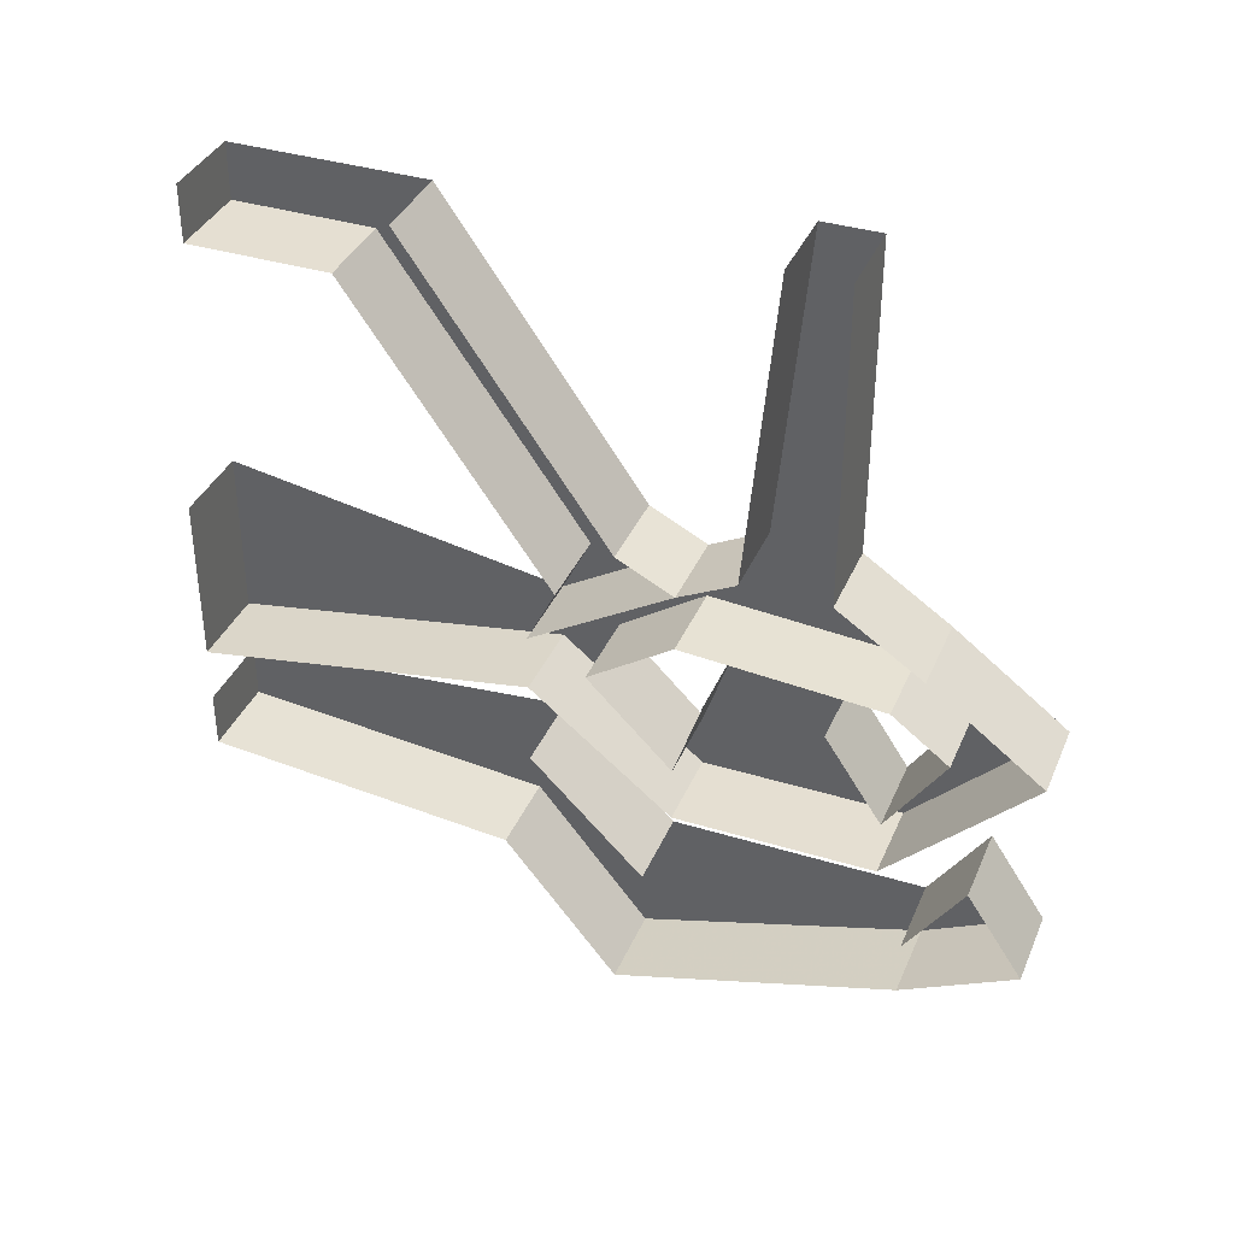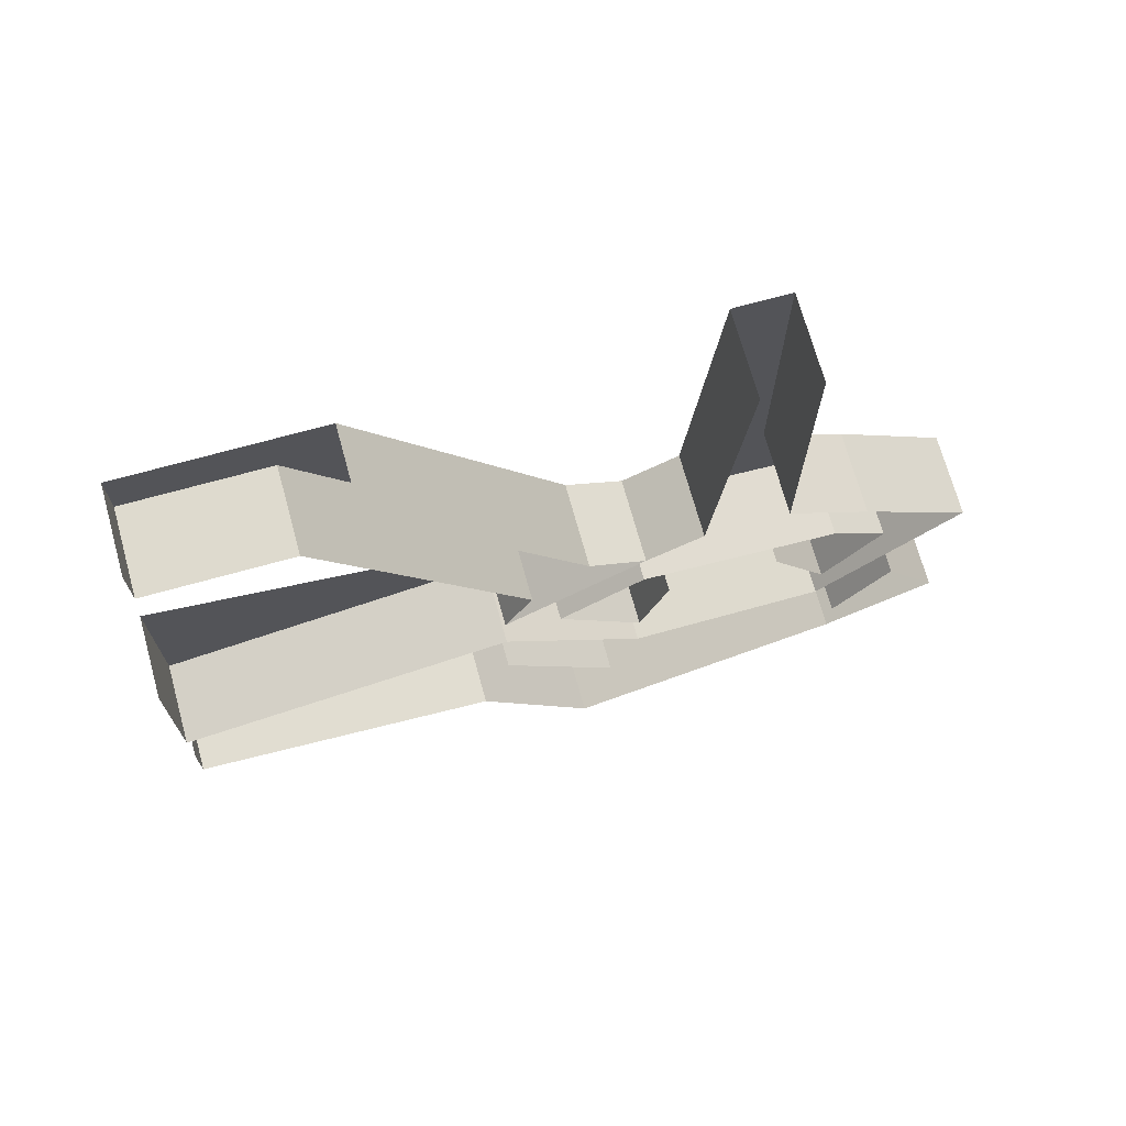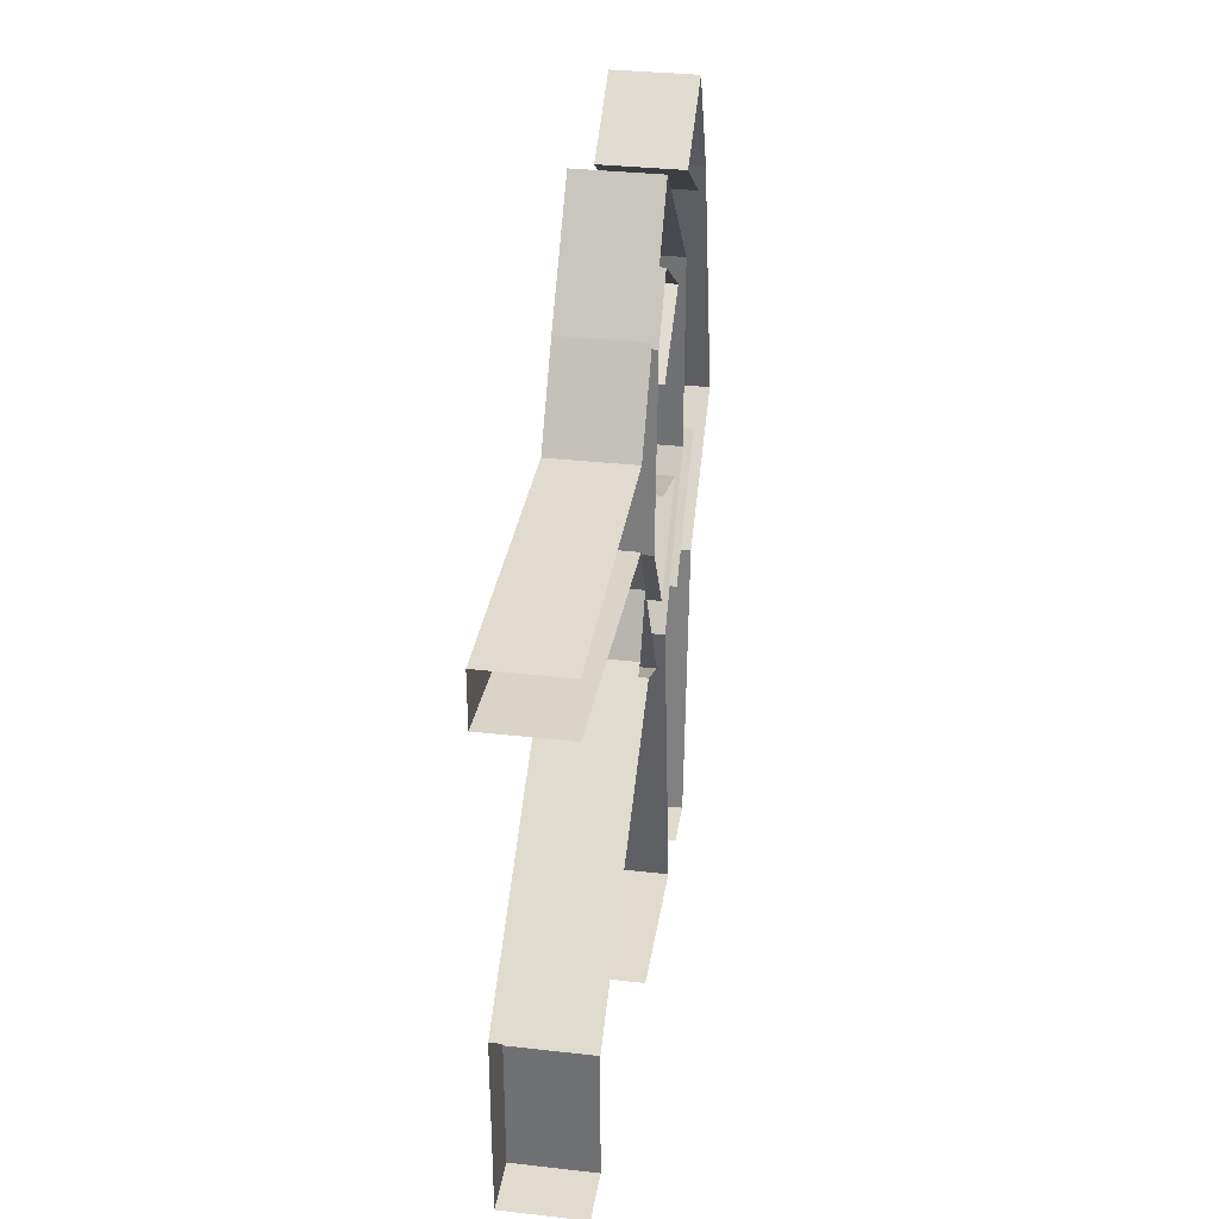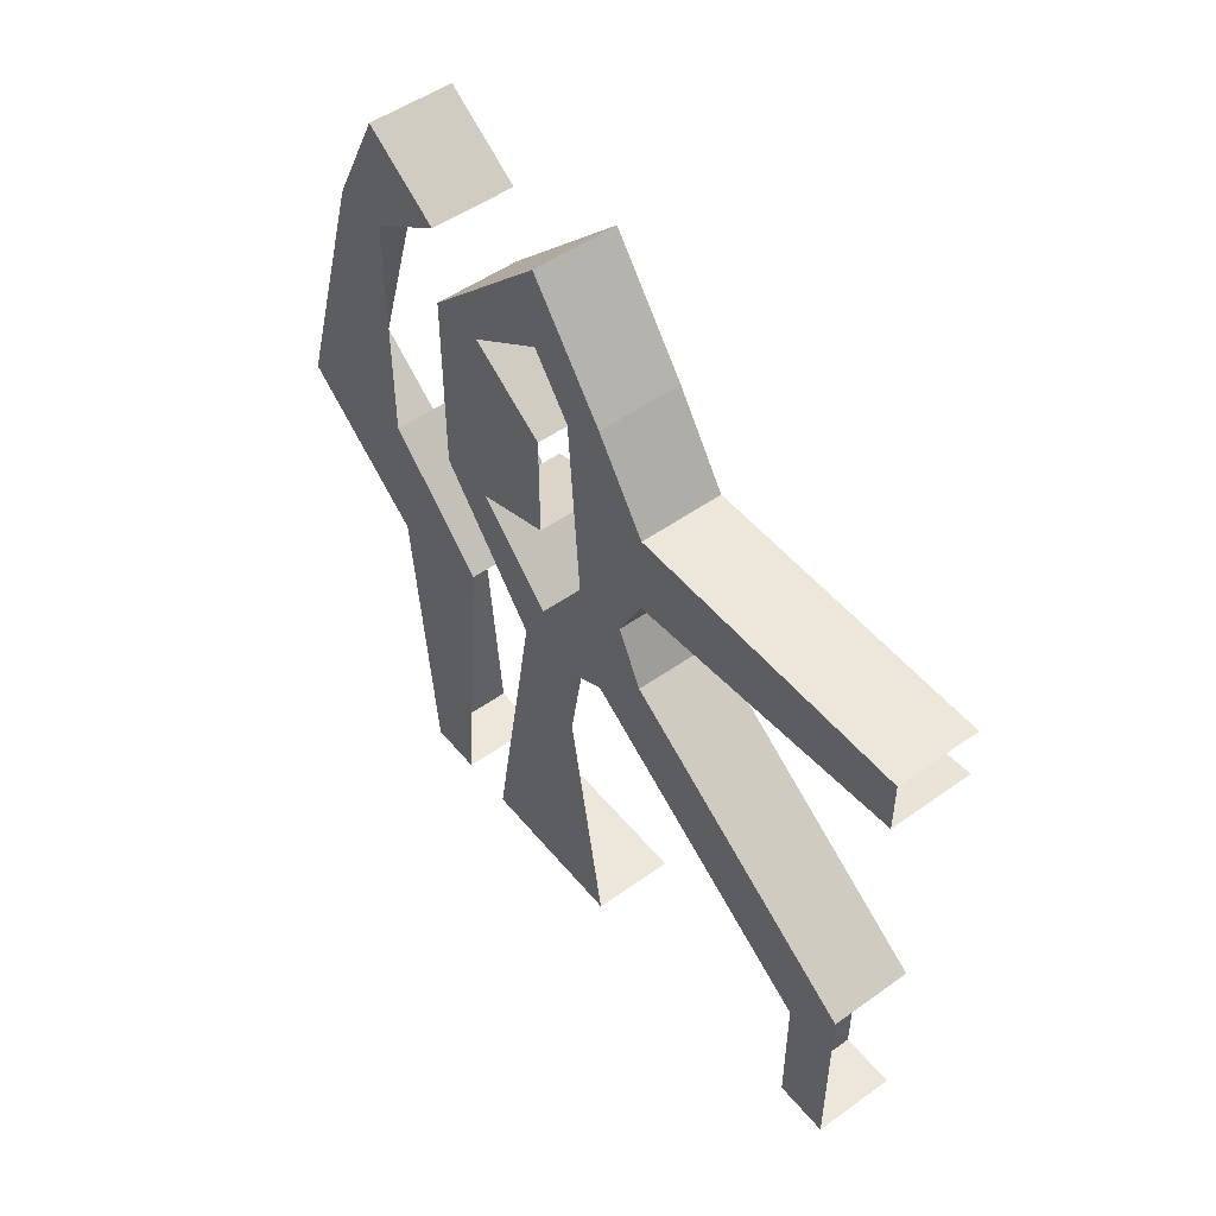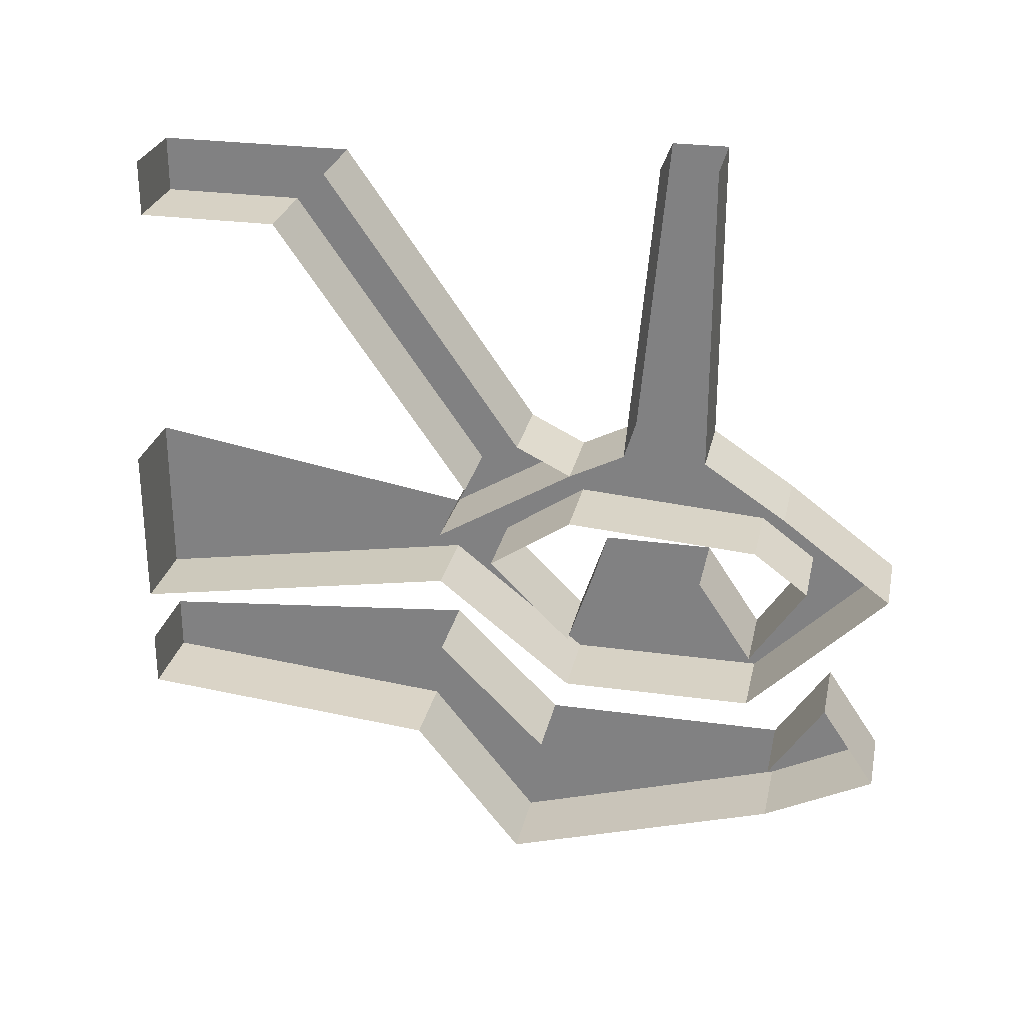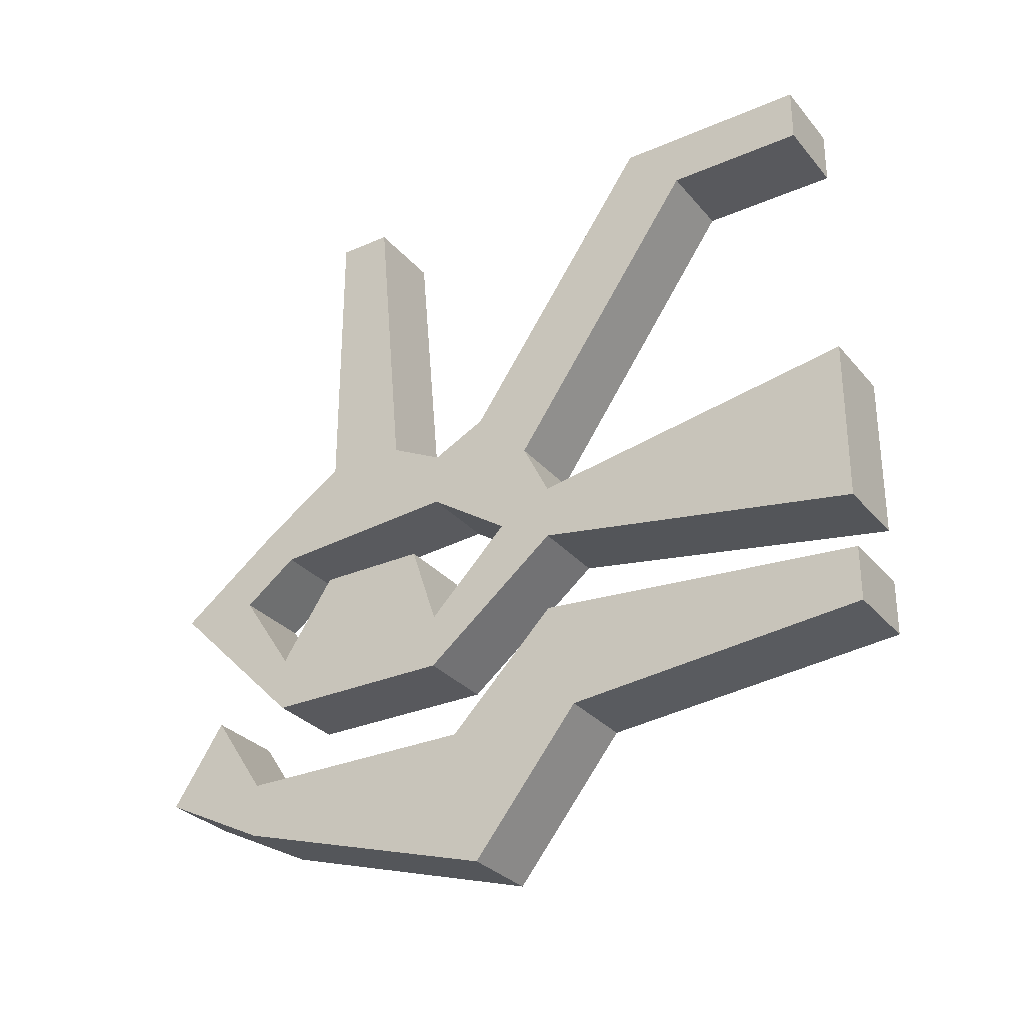
<metadata>
{"format":"obj","ext":"obj","renderer":"f3d","projection":"perspective","resolution":1024,"background":"white","views":[{"elev":37.3,"azim":-68.5,"up":"+Y"},{"elev":71.1,"azim":-105.5,"up":"+Y"},{"elev":33.5,"azim":-171.2,"up":"+Z"},{"elev":50.6,"azim":142.0,"up":"+Z"},{"elev":27.2,"azim":-78.0,"up":"+Y"},{"elev":-30.0,"azim":122.3,"up":"+Y"}]}
</metadata>
<code>
o walldecor/6536/straight
v -62 -146 25
v -62 -152 21
v -68 -152 21
v -68 -146 25
v -62 -152 29
v -62 -156 21
v -62 -152 3
v -62 -162 1
v -62 -144 -5
v -68 -144 -5
v -68 -152 3
v -68 -152 29
v -68 -156 21
v -68 -162 1
v -62 -152 -7
v -62 -146 -29
v -62 -150 -29
v -68 -146 -29
v -68 -150 -29
v -68 -152 -7
v -68 -138 -5
v -68 -142 -29
v -62 -142 -29
v -62 -138 -5
v -68 -146 5
v -62 -146 5
v -68 -146 19
v -62 -146 19
v -68 -136 29
v -62 -136 29
v -68 -130 21
v -62 -130 21
v -68 -126 15
v -62 -126 15
v -68 -104 15
v -62 -104 15
v -62 -126 9
v -62 -104 11
v -68 -126 9
v -68 -104 11
v -68 -130 -29
v -62 -130 -29
v -62 -134 -5
v -62 -136 -1
v -62 -142 5
v -62 -142 19
v -62 -136 23
v -62 -133 19
v -62 -128 5
v -68 -128 5
v -68 -136 -1
v -68 -142 5
v -62 -136 7
v -62 -136 15
v -68 -136 15
v -68 -142 19
v -68 -136 23
v -68 -133 19
v -62 -132 5
v -62 -126 1
v -68 -126 1
v -68 -134 -5
v -62 -130 -3
v -62 -106 -13
v -68 -106 -13
v -68 -132 5
v -68 -130 -3
v -62 -110 -17
v -62 -106 -27
v -62 -110 -27
v -68 -110 -27
v -68 -106 -27
v -68 -110 -17
v -68 -136 7
f 1 2 3
f 1 3 4
f 1 4 5
f 1 5 2
f 2 5 6
f 2 6 7
f 7 6 8
f 7 8 9
f 7 9 10
f 7 10 11
f 6 5 12
f 6 12 13
f 6 13 8
f 8 13 14
f 8 14 15
f 8 15 9
f 9 15 16
f 16 15 17
f 16 17 18
f 18 17 19
f 19 17 20
f 20 17 15
f 20 15 14
f 5 4 12
f 21 22 23
f 21 23 24
f 21 24 25
f 25 24 26
f 25 26 27
f 27 26 28
f 27 28 29
f 29 28 30
f 29 30 31
f 31 30 32
f 31 32 33
f 33 32 34
f 33 34 35
f 35 34 36
f 36 34 37
f 36 37 38
f 38 37 39
f 38 39 40
f 22 41 42
f 22 42 23
f 23 42 24
f 24 42 43
f 24 43 44
f 24 44 26
f 26 44 45
f 26 45 46
f 26 46 28
f 28 46 47
f 28 47 30
f 30 47 32
f 32 47 48
f 32 48 49
f 32 49 34
f 34 49 37
f 37 49 50
f 37 50 39
f 45 44 51
f 45 51 52
f 45 52 53
f 45 53 54
f 45 54 46
f 46 54 55
f 46 55 56
f 46 56 47
f 47 56 57
f 47 57 48
f 48 57 58
f 48 58 59
f 48 59 49
f 49 59 43
f 49 43 60
f 49 60 61
f 49 61 50
f 49 50 43
f 43 50 62
f 43 62 63
f 43 63 60
f 60 63 64
f 60 64 65
f 60 65 61
f 58 66 59
f 59 66 44
f 59 44 43
f 66 51 44
f 62 67 63
f 63 67 68
f 63 68 64
f 64 68 69
f 69 68 70
f 69 70 71
f 69 71 72
f 67 73 68
f 68 73 70
f 70 73 71
f 52 74 53

</code>
